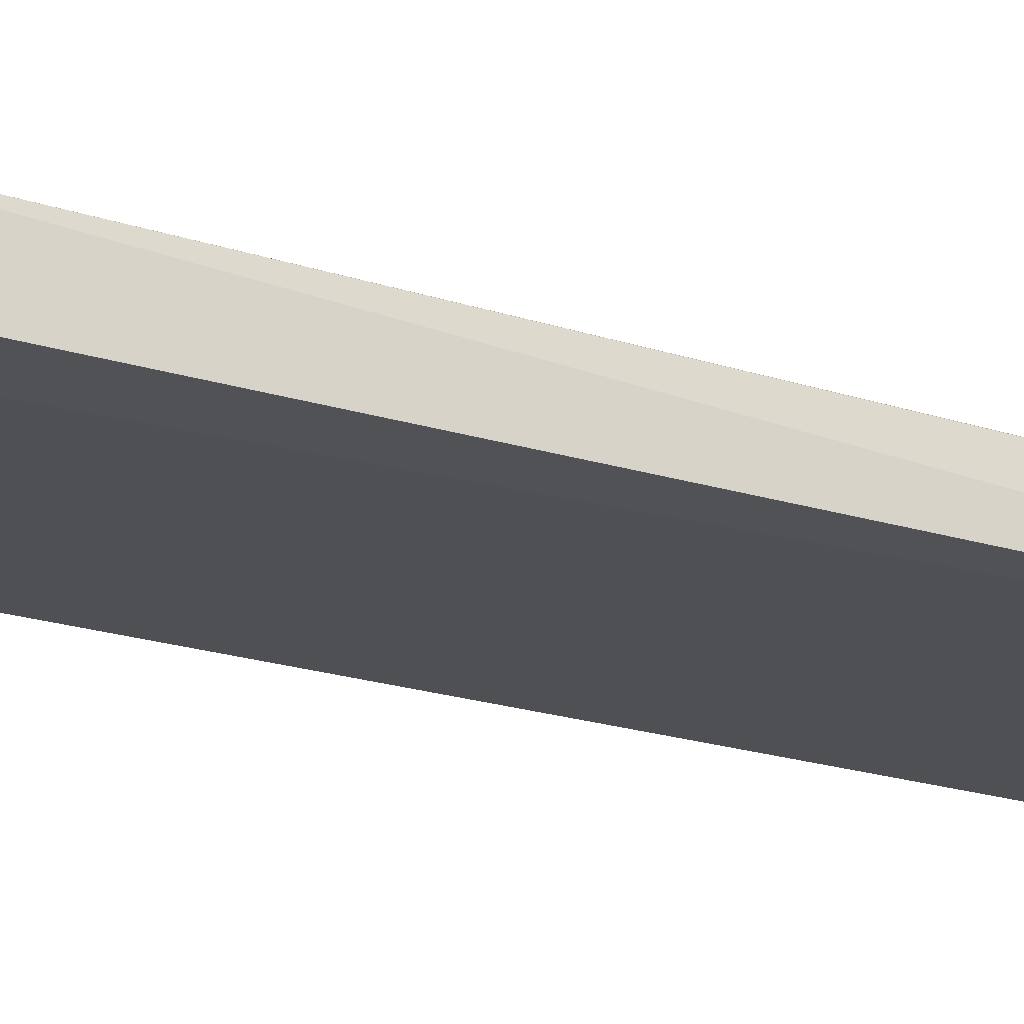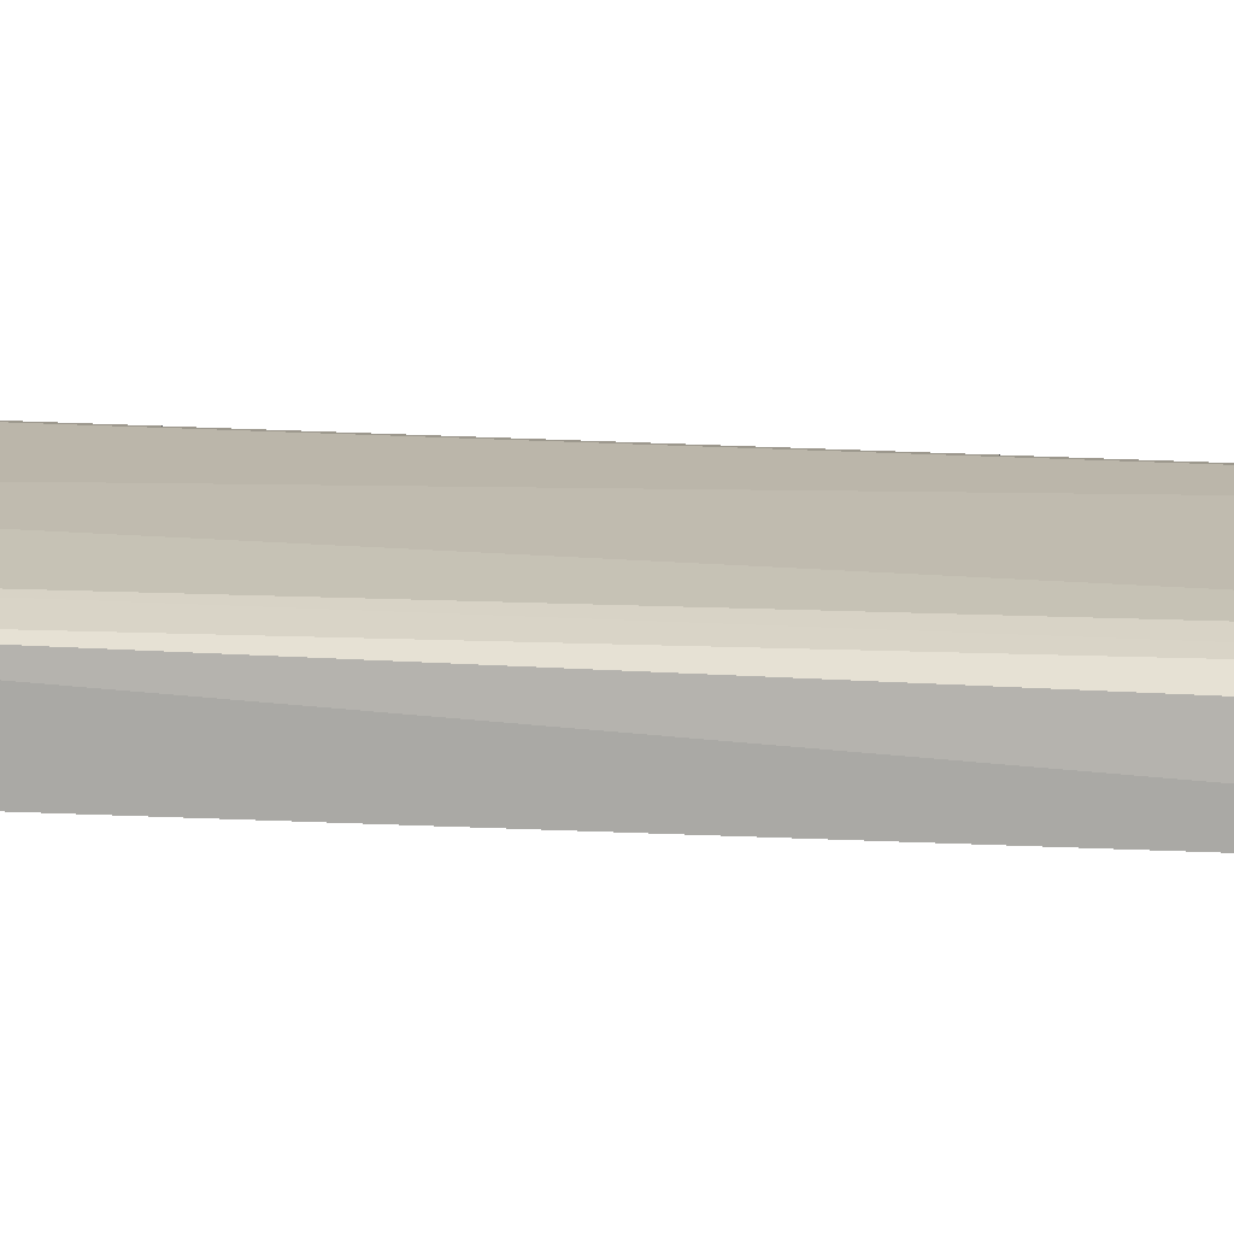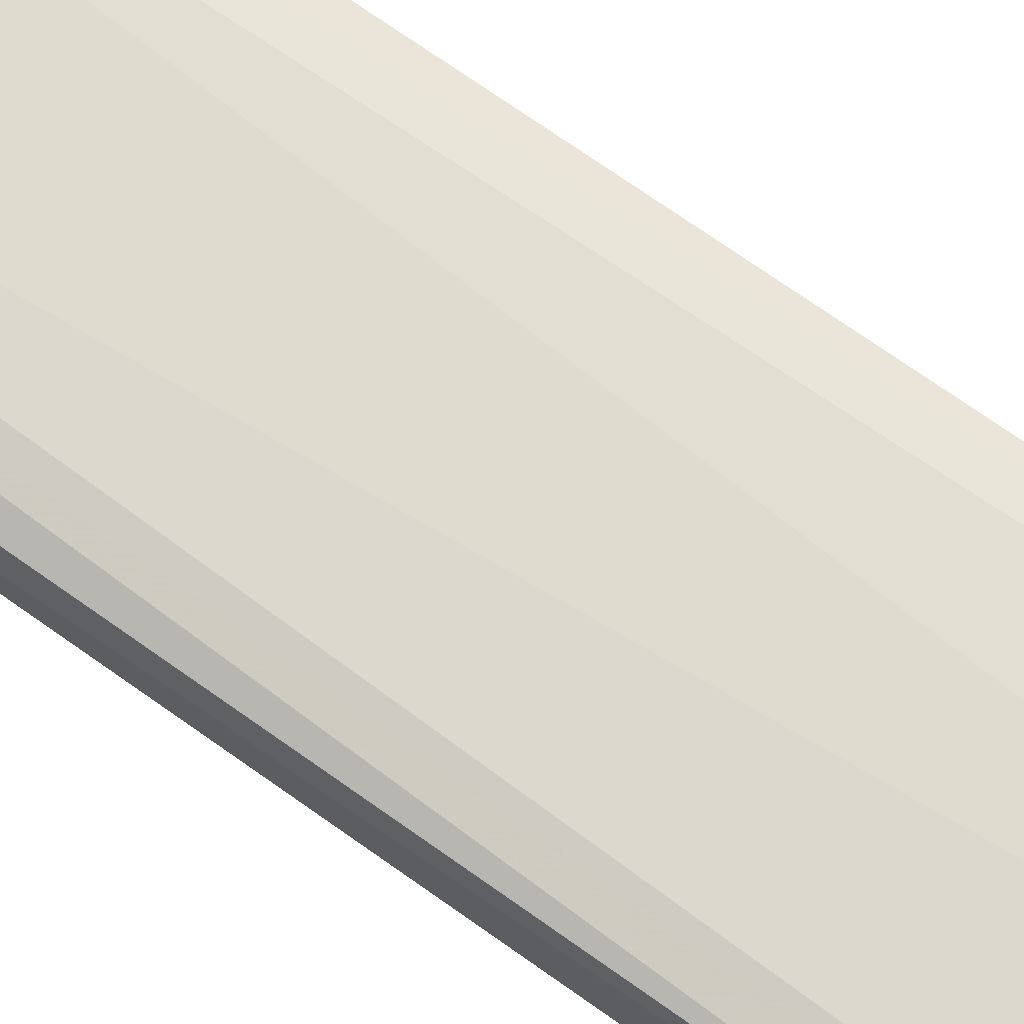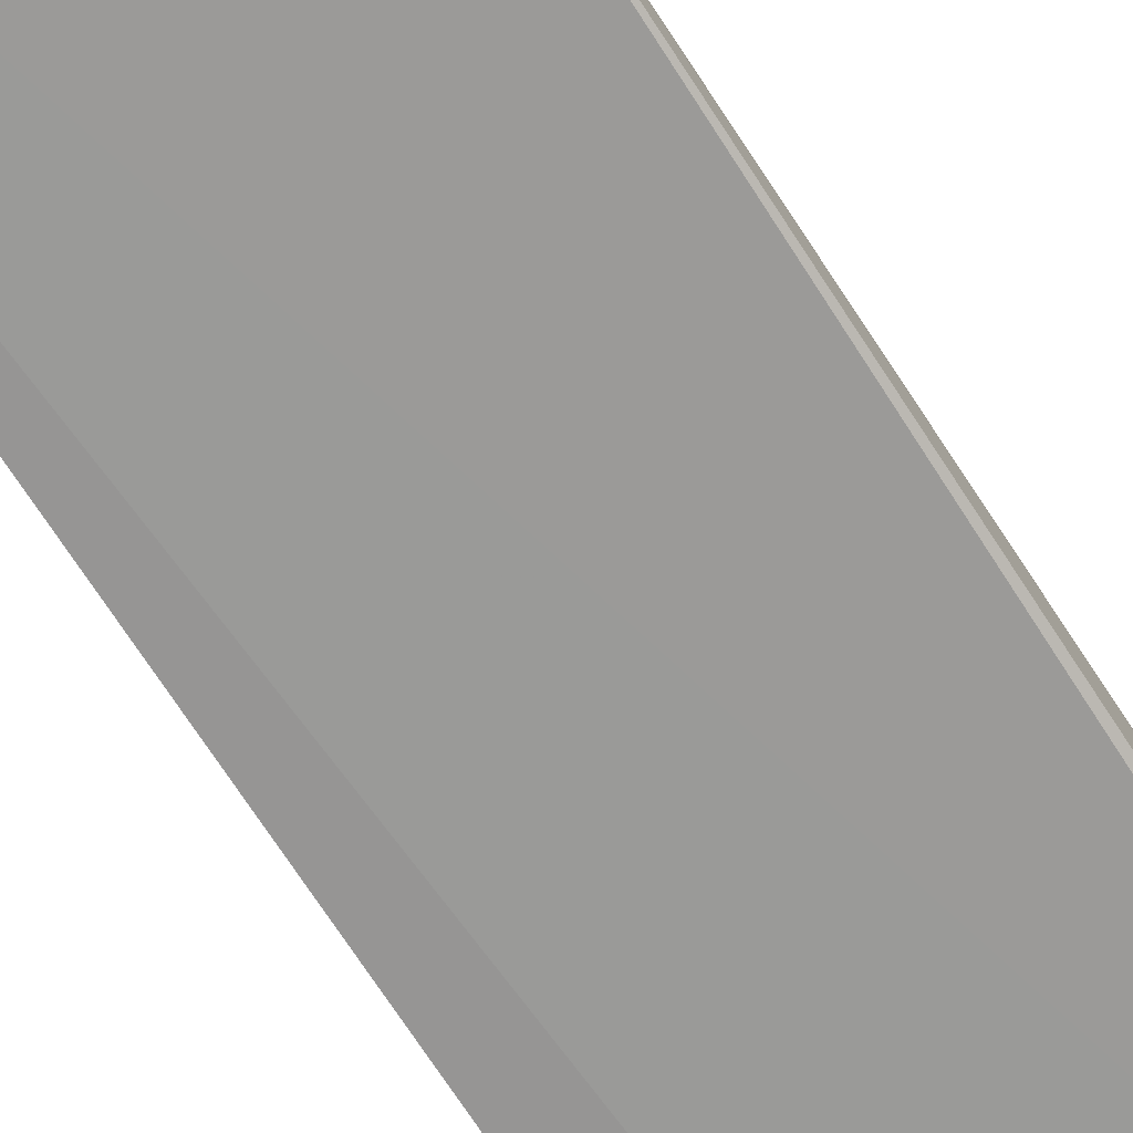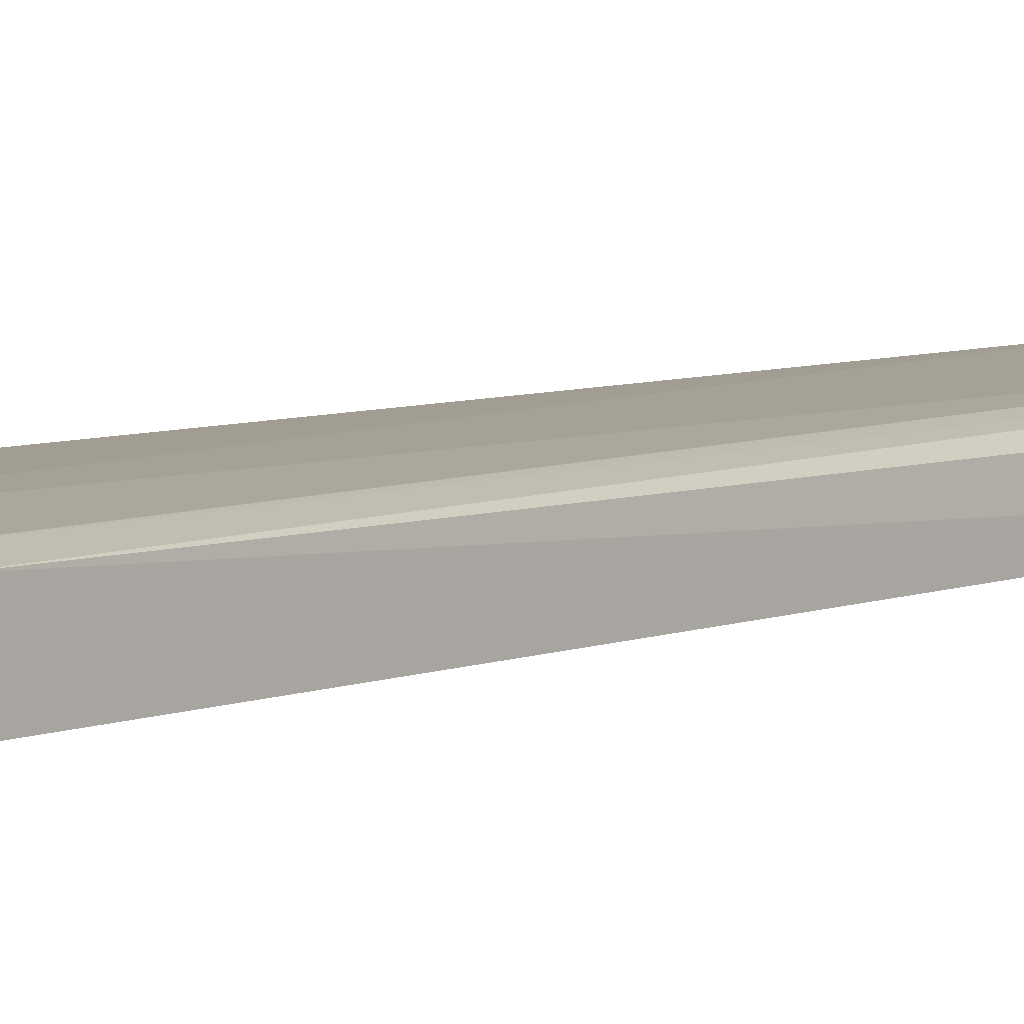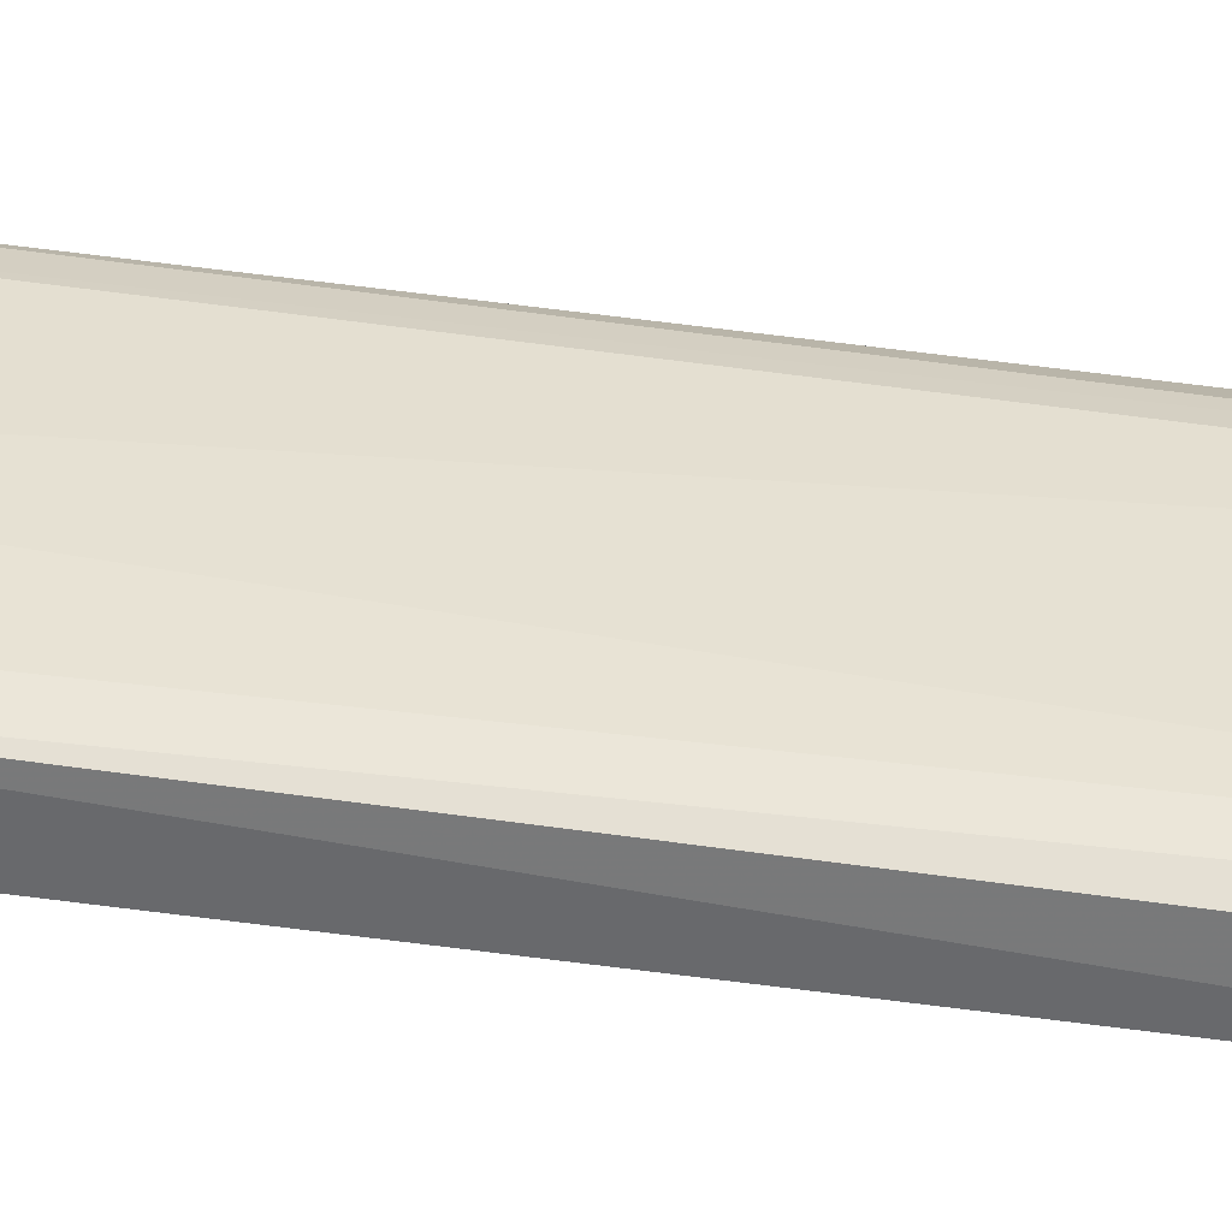
<metadata>
{"format":"obj","ext":"obj","renderer":"f3d","projection":"perspective","resolution":1024,"background":"white","views":[{"elev":-19.1,"azim":-122.6,"up":"+Y"},{"elev":15.8,"azim":-82.8,"up":"+Y"},{"elev":70.6,"azim":125.7,"up":"+Y"},{"elev":-68.9,"azim":32.6,"up":"+Y"},{"elev":5.9,"azim":-140.5,"up":"+Y"},{"elev":38.4,"azim":-79.4,"up":"+Y"}]}
</metadata>
<code>
v -0.05152 0.3107 0.4119
v -0.05654 0.3049 -0.3421
v -0.05414 0.3452 -0.3467
v -0.201 0.3503 0.4098
v -0.2362 0.3101 0.4119
v -0.07234 0.3476 0.4085
v -0.05231 0.3074 -0.3015
v -0.05554 0.3394 0.4131
v -0.2354 0.3068 -0.3015
v -0.1581 0.352 -0.4103
v -0.2323 0.3391 0.4128
v -0.08671 0.3509 0.4098
v -0.1894 0.3044 -0.4149
v -0.1591 0.3044 -0.4149
v -0.2336 0.3446 -0.3012
v -0.07191 0.3495 -0.3467
v -0.1882 0.3496 -0.4103
v -0.2154 0.347 0.4084
v -0.2158 0.3488 -0.3012
f 5 2 1
f 7 1 2
f 7 2 3
f 7 3 1
f 8 5 1
f 8 1 3
f 8 3 6
f 11 8 4
f 11 5 8
f 12 8 6
f 12 4 8
f 12 10 4
f 13 2 5
f 13 5 9
f 14 10 3
f 14 3 2
f 14 13 10
f 14 2 13
f 15 9 5
f 15 5 11
f 15 13 9
f 16 12 6
f 16 6 3
f 16 3 10
f 16 10 12
f 17 10 13
f 17 13 15
f 18 15 11
f 18 11 4
f 19 17 15
f 19 4 10
f 19 10 17
f 19 18 4
f 19 15 18

</code>
